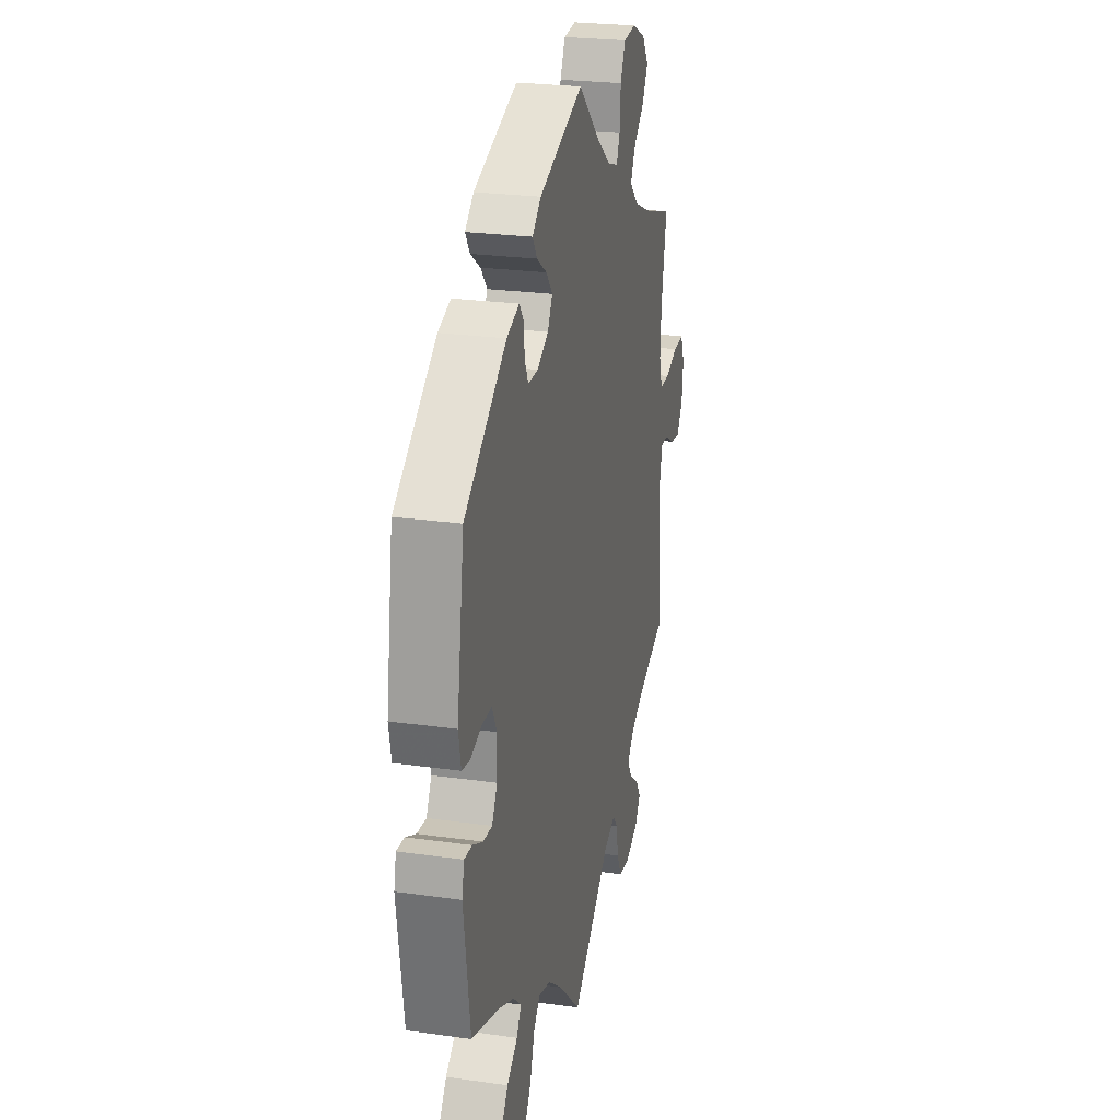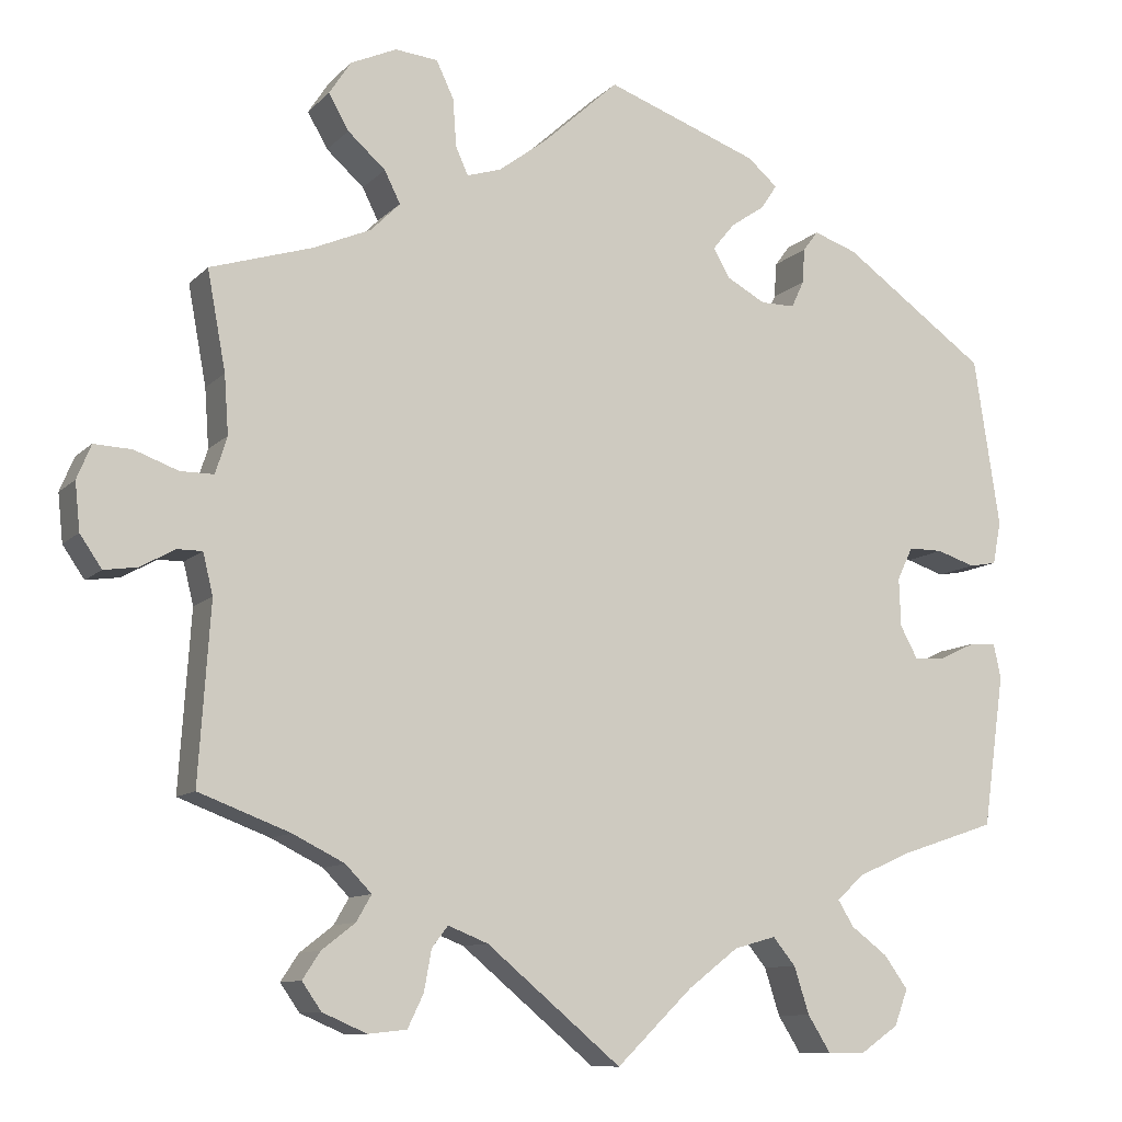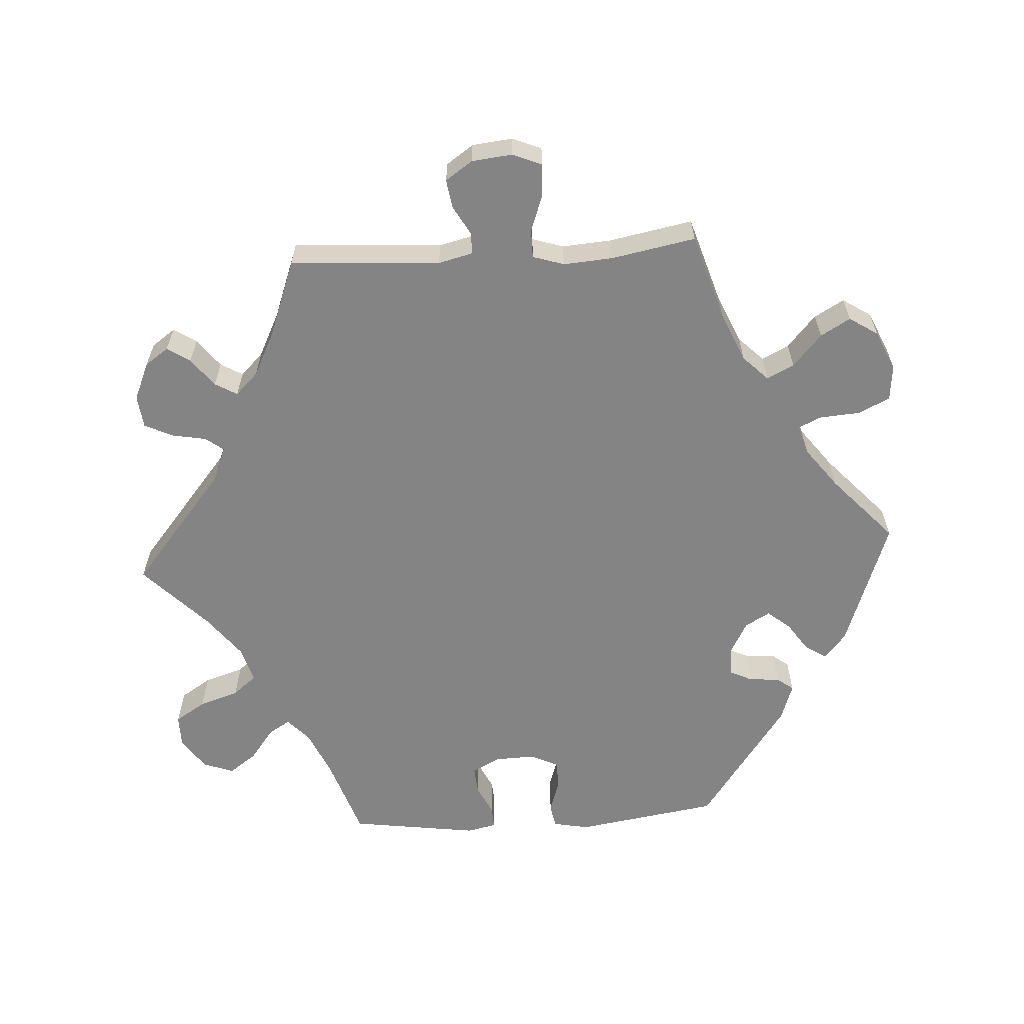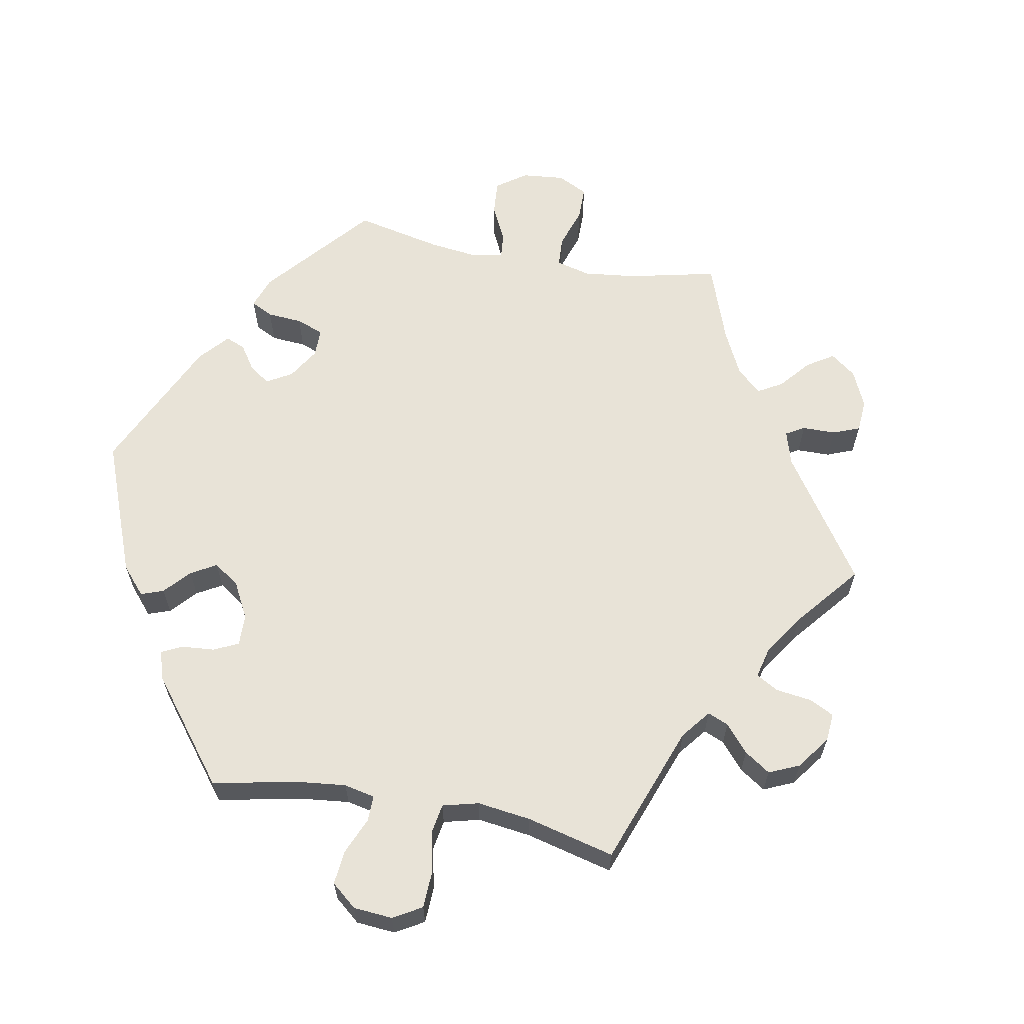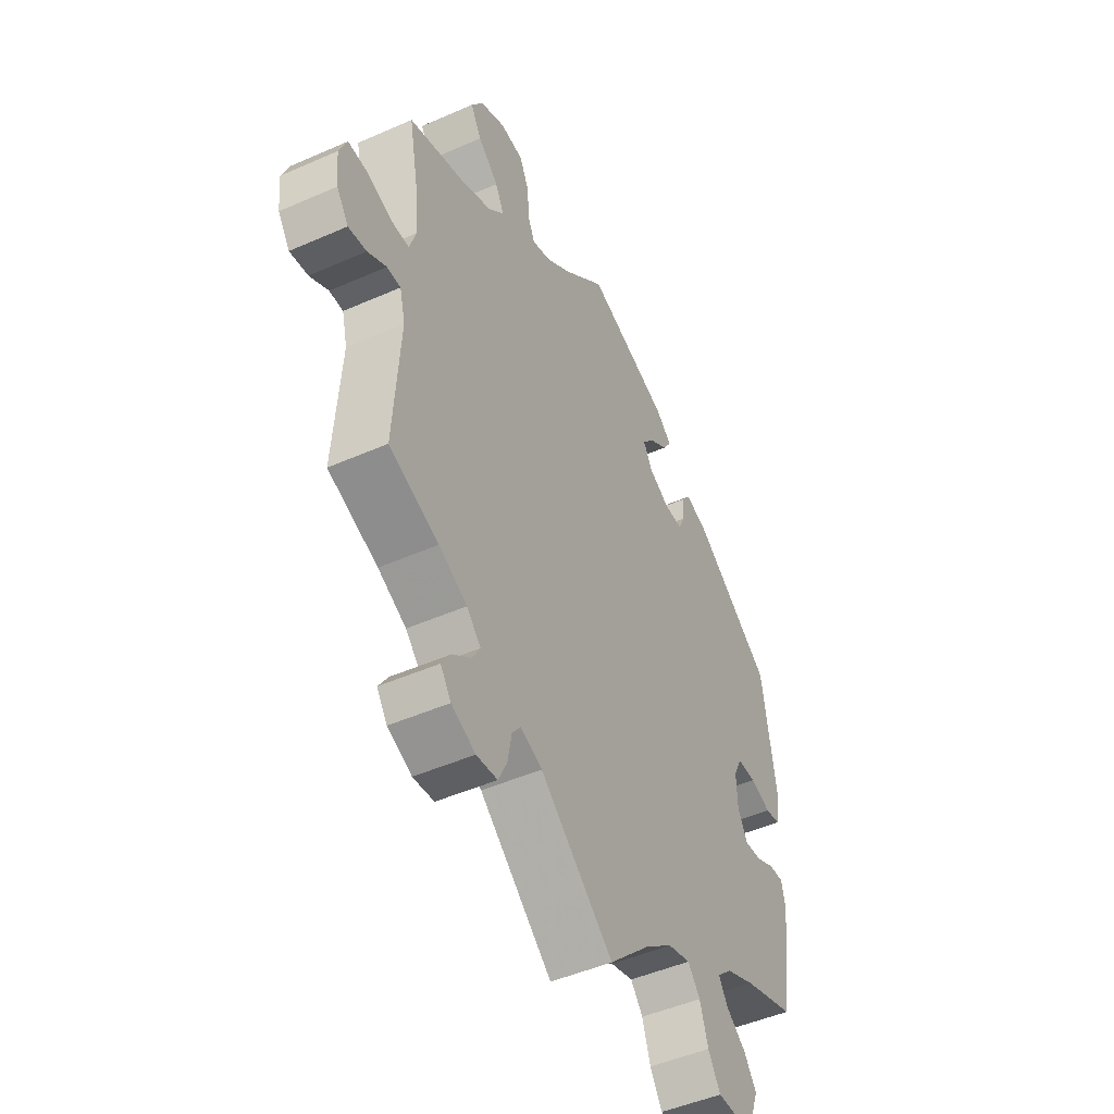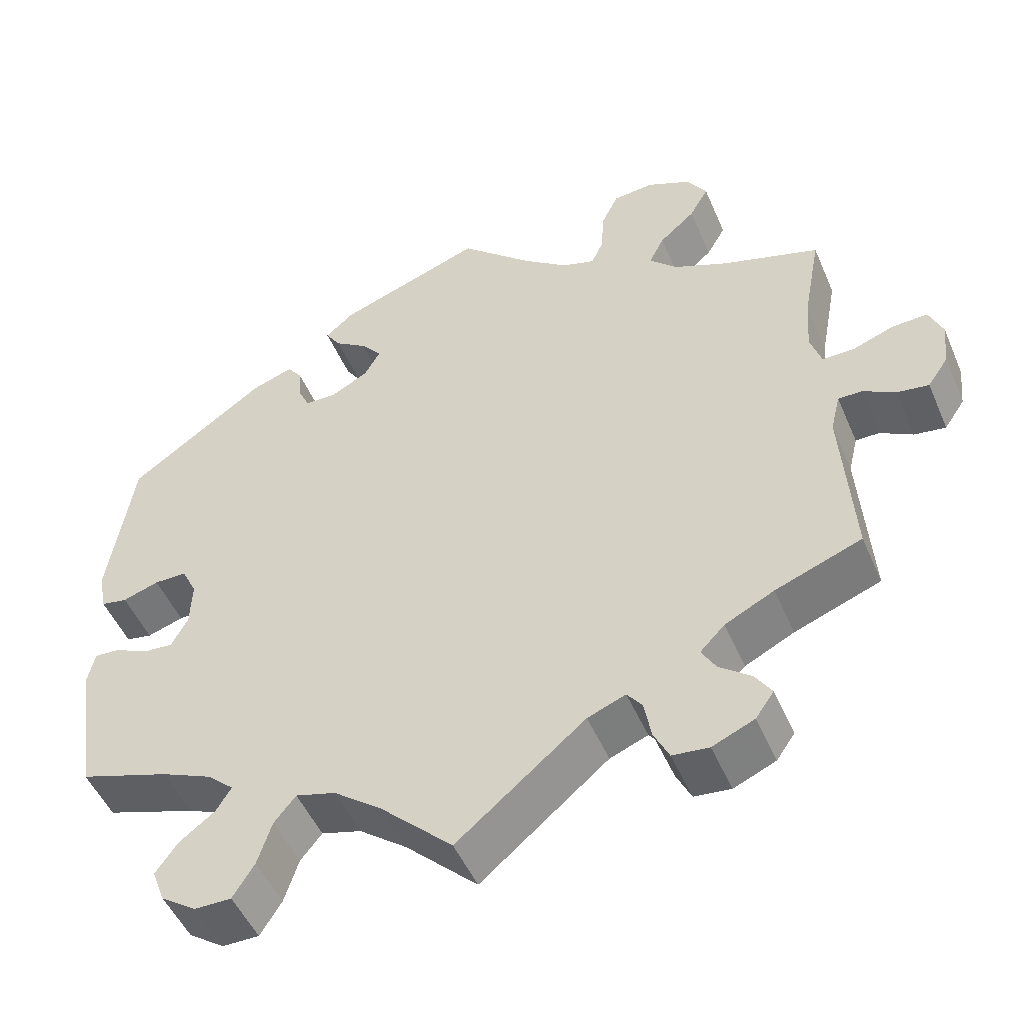
<metadata>
{"format":"obj","ext":"obj","renderer":"f3d","projection":"perspective","resolution":1024,"background":"white","views":[{"elev":24.6,"azim":103.0,"up":"+Z"},{"elev":-10.3,"azim":-25.0,"up":"+Z"},{"elev":-61.4,"azim":-86.4,"up":"+Y"},{"elev":62.1,"azim":160.6,"up":"+Y"},{"elev":-47.7,"azim":-63.6,"up":"+Z"},{"elev":-49.8,"azim":-157.2,"up":"+Z"}]}
</metadata>
<code>
v 0.386 0.07 -0.327
v 0.322 0.07 -0.355
v 0.289 0.07 -0.385
v 0.308 0.07 -0.416
v 0.352 0.07 -0.449
v 0.38 0.07 -0.488
v 0.364 0.07 -0.531
v 0.319 0.07 -0.562
v 0.273 0.07 -0.562
v 0.246 0.07 -0.519
v 0.228 0.07 -0.463
v 0.201 0.07 -0.43
v 0.151 0.07 -0.444
v 0.091 0.07 -0.49
v 0 0.07 -0.578
v -0.161 0.07 -0.444
v -0.209 0.07 -0.425
v -0.228 0.07 -0.45
v -0.237 0.07 -0.499
v -0.256 0.07 -0.538
v -0.302 0.07 -0.543
v -0.355 0.07 -0.52
v -0.378 0.07 -0.487
v -0.357 0.07 -0.455
v -0.317 0.07 -0.424
v -0.299 0.07 -0.393
v -0.33 0.07 -0.361
v -0.392 0.07 -0.33
v -0.501 0.07 -0.289
v -0.487 0.07 -0.078
v -0.499 0.07 -0.029
v -0.529 0.07 -0.029
v -0.57 0.07 -0.052
v -0.61 0.07 -0.058
v -0.636 0.07 -0.02
v -0.642 0.07 0.037
v -0.625 0.07 0.078
v -0.58 0.07 0.076
v -0.528 0.07 0.057
v -0.488 0.07 0.057
v -0.474 0.07 0.101
v -0.479 0.07 0.171
v -0.501 0.07 0.289
v -0.379 0.07 0.327
v -0.31 0.07 0.357
v -0.275 0.07 0.392
v -0.294 0.07 0.43
v -0.339 0.07 0.47
v -0.363 0.07 0.512
v -0.337 0.07 0.552
v -0.282 0.07 0.577
v -0.231 0.07 0.572
v -0.21 0.07 0.528
v -0.206 0.07 0.471
v -0.191 0.07 0.438
v -0.15 0.07 0.451
v -0.093 0.07 0.494
v -0.001 0.07 0.578
v 0.182 0.07 0.512
v 0.218 0.07 0.481
v 0.199 0.07 0.452
v 0.158 0.07 0.424
v 0.132 0.07 0.392
v 0.152 0.07 0.357
v 0.198 0.07 0.332
v 0.239 0.07 0.332
v 0.254 0.07 0.364
v 0.257 0.07 0.406
v 0.275 0.07 0.43
v 0.327 0.07 0.412
v 0.5 0.07 0.289
v 0.531 0.07 0.087
v 0.521 0.07 0.036
v 0.488 0.07 0.03
v 0.442 0.07 0.045
v 0.401 0.07 0.045
v 0.382 0.07 0.006
v 0.384 0.07 -0.052
v 0.405 0.07 -0.091
v 0.443 0.07 -0.088
v 0.485 0.07 -0.068
v 0.517 0.07 -0.066
v 0.526 0.07 -0.107
v 0.5 0.07 -0.289
v 0.386 0 -0.327
v 0.322 0 -0.355
v 0.289 0 -0.385
v 0.308 0 -0.416
v 0.352 0 -0.449
v 0.38 0 -0.488
v 0.364 0 -0.531
v 0.319 0 -0.562
v 0.273 0 -0.562
v 0.246 0 -0.519
v 0.228 0 -0.463
v 0.201 0 -0.43
v 0.151 0 -0.444
v 0.091 0 -0.49
v 0 0 -0.578
v -0.161 0 -0.444
v -0.209 0 -0.425
v -0.228 0 -0.45
v -0.237 0 -0.499
v -0.256 0 -0.538
v -0.302 0 -0.543
v -0.355 0 -0.52
v -0.378 0 -0.487
v -0.357 0 -0.455
v -0.317 0 -0.424
v -0.299 0 -0.393
v -0.33 0 -0.361
v -0.392 0 -0.33
v -0.501 0 -0.289
v -0.487 0 -0.078
v -0.499 0 -0.029
v -0.529 0 -0.029
v -0.57 0 -0.052
v -0.61 0 -0.058
v -0.636 0 -0.02
v -0.642 0 0.037
v -0.625 0 0.078
v -0.58 0 0.076
v -0.528 0 0.057
v -0.488 0 0.057
v -0.474 0 0.101
v -0.479 0 0.171
v -0.501 0 0.289
v -0.379 0 0.327
v -0.31 0 0.357
v -0.275 0 0.392
v -0.294 0 0.43
v -0.339 0 0.47
v -0.363 0 0.512
v -0.337 0 0.552
v -0.282 0 0.577
v -0.231 0 0.572
v -0.21 0 0.528
v -0.206 0 0.471
v -0.191 0 0.438
v -0.15 0 0.451
v -0.093 0 0.494
v -0.001 0 0.578
v 0.182 0 0.512
v 0.218 0 0.481
v 0.199 0 0.452
v 0.158 0 0.424
v 0.132 0 0.392
v 0.152 0 0.357
v 0.198 0 0.332
v 0.239 0 0.332
v 0.254 0 0.364
v 0.257 0 0.406
v 0.275 0 0.43
v 0.327 0 0.412
v 0.5 0 0.289
v 0.531 0 0.087
v 0.521 0 0.036
v 0.488 0 0.03
v 0.442 0 0.045
v 0.401 0 0.045
v 0.382 0 0.006
v 0.384 0 -0.052
v 0.405 0 -0.091
v 0.443 0 -0.088
v 0.485 0 -0.068
v 0.517 0 -0.066
v 0.526 0 -0.107
v 0.5 0 -0.289
f 83 84 1
f 80 81 82 83
f 79 80 83 1
f 78 79 1 2
f 77 78 2 3
f 72 73 74 75
f 72 75 76
f 71 72 76
f 70 71 76 77
f 67 68 69 70
f 66 67 70 77
f 59 60 61 62
f 57 58 59 62
f 56 57 62 63
f 55 56 63 64
f 51 52 53 54
f 51 54 55
f 50 51 55
f 47 48 49 50
f 46 47 50 55
f 45 46 55 64
f 42 43 44
f 41 42 44 45
f 40 41 45 64
f 36 37 38 39
f 36 39 40
f 35 36 40
f 32 33 34 35
f 31 32 35 40
f 30 31 40 64
f 28 29 30 64
f 22 23 24 25
f 22 25 26
f 21 22 26
f 18 19 20 21
f 17 18 21 26
f 14 15 16
f 13 14 16 17
f 12 13 17 26
f 8 9 10 11
f 8 11 12
f 7 8 12
f 4 5 6 7
f 3 4 7 12
f 65 66 77 3
f 27 28 64 65
f 26 27 65
f 3 12 26 65
f 85 168 167
f 167 166 165 164
f 85 167 164 163
f 86 85 163 162
f 87 86 162 161
f 159 158 157 156
f 160 159 156
f 160 156 155
f 161 160 155 154
f 154 153 152 151
f 161 154 151 150
f 146 145 144 143
f 146 143 142 141
f 147 146 141 140
f 148 147 140 139
f 138 137 136 135
f 139 138 135
f 139 135 134
f 134 133 132 131
f 139 134 131 130
f 148 139 130 129
f 128 127 126
f 129 128 126 125
f 148 129 125 124
f 123 122 121 120
f 124 123 120
f 124 120 119
f 119 118 117 116
f 124 119 116 115
f 148 124 115 114
f 148 114 113 112
f 109 108 107 106
f 110 109 106
f 110 106 105
f 105 104 103 102
f 110 105 102 101
f 100 99 98
f 101 100 98 97
f 110 101 97 96
f 95 94 93 92
f 96 95 92
f 96 92 91
f 91 90 89 88
f 96 91 88 87
f 87 161 150 149
f 149 148 112 111
f 149 111 110
f 149 110 96 87
f 1 85 86 2
f 2 86 87 3
f 3 87 88 4
f 4 88 89 5
f 5 89 90 6
f 6 90 91 7
f 7 91 92 8
f 8 92 93 9
f 9 93 94 10
f 10 94 95 11
f 11 95 96 12
f 12 96 97 13
f 13 97 98 14
f 14 98 99 15
f 15 99 100 16
f 16 100 101 17
f 17 101 102 18
f 18 102 103 19
f 19 103 104 20
f 20 104 105 21
f 21 105 106 22
f 22 106 107 23
f 23 107 108 24
f 24 108 109 25
f 25 109 110 26
f 26 110 111 27
f 27 111 112 28
f 28 112 113 29
f 29 113 114 30
f 30 114 115 31
f 31 115 116 32
f 32 116 117 33
f 33 117 118 34
f 34 118 119 35
f 35 119 120 36
f 36 120 121 37
f 37 121 122 38
f 38 122 123 39
f 39 123 124 40
f 40 124 125 41
f 41 125 126 42
f 42 126 127 43
f 43 127 128 44
f 44 128 129 45
f 45 129 130 46
f 46 130 131 47
f 47 131 132 48
f 48 132 133 49
f 49 133 134 50
f 50 134 135 51
f 51 135 136 52
f 52 136 137 53
f 53 137 138 54
f 54 138 139 55
f 55 139 140 56
f 56 140 141 57
f 57 141 142 58
f 58 142 143 59
f 59 143 144 60
f 60 144 145 61
f 61 145 146 62
f 62 146 147 63
f 63 147 148 64
f 64 148 149 65
f 65 149 150 66
f 66 150 151 67
f 67 151 152 68
f 68 152 153 69
f 69 153 154 70
f 70 154 155 71
f 71 155 156 72
f 72 156 157 73
f 73 157 158 74
f 74 158 159 75
f 75 159 160 76
f 76 160 161 77
f 77 161 162 78
f 78 162 163 79
f 79 163 164 80
f 80 164 165 81
f 81 165 166 82
f 82 166 167 83
f 83 167 168 84
f 84 168 85 1

</code>
